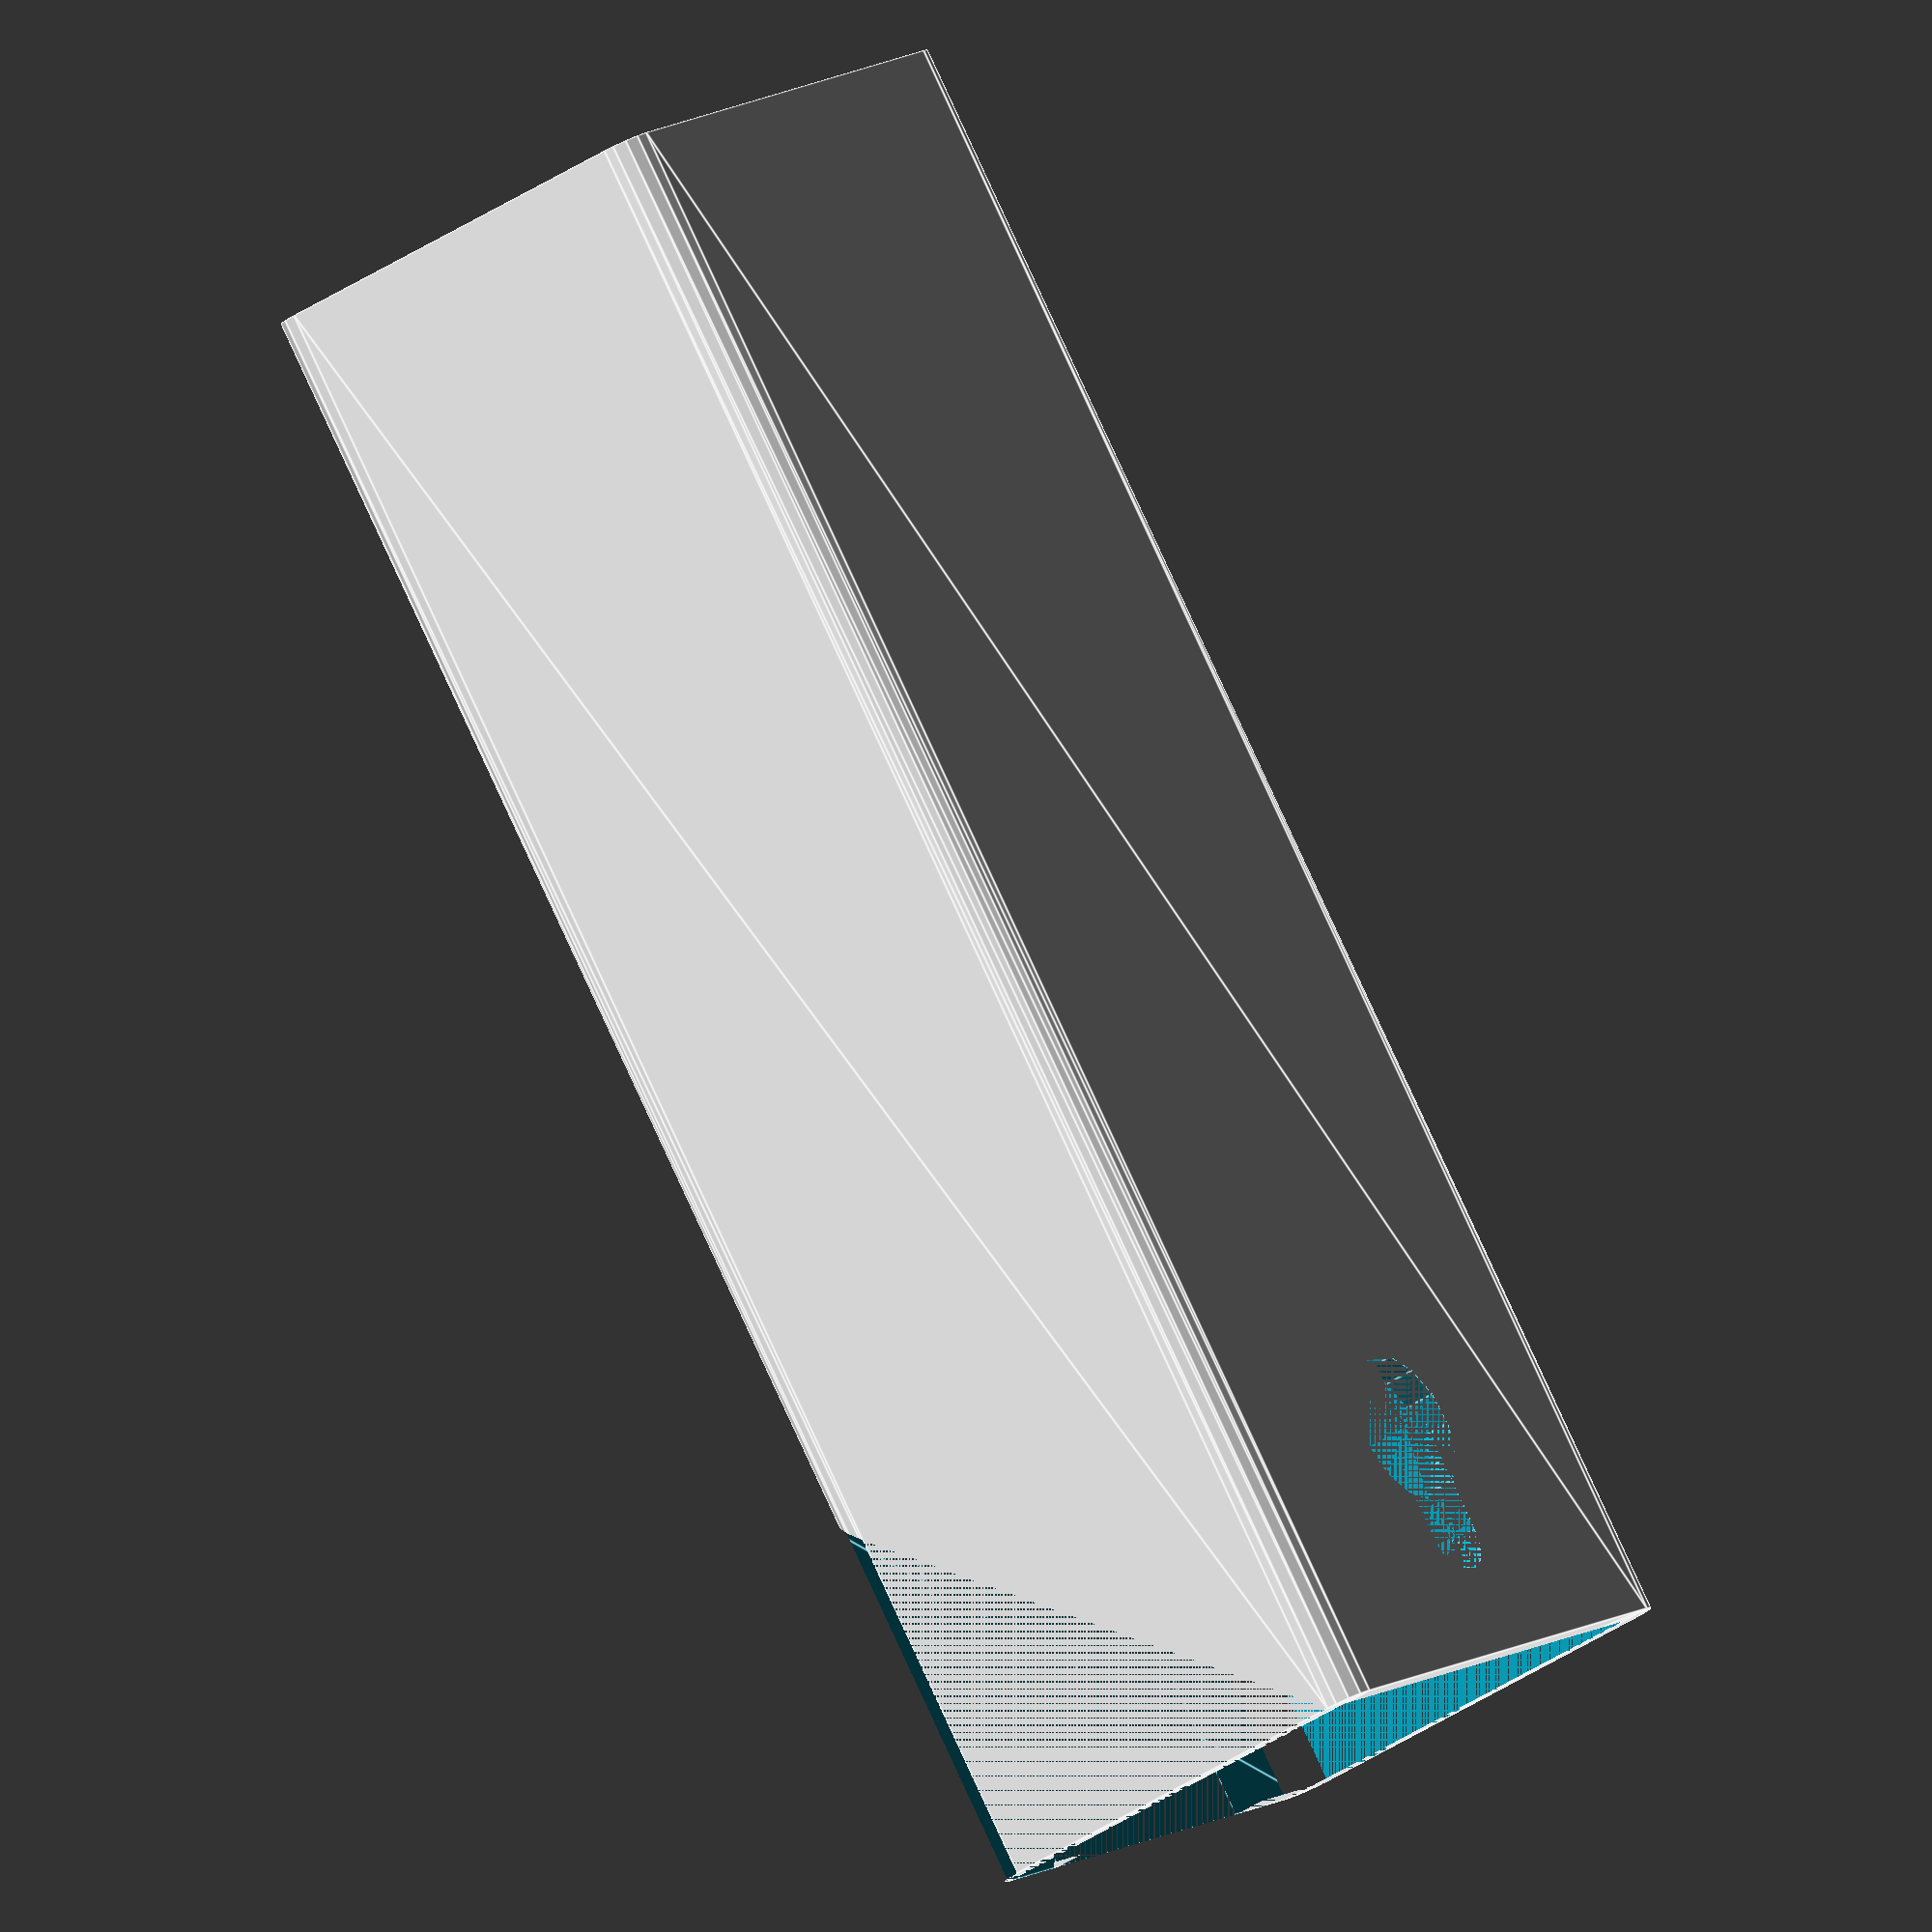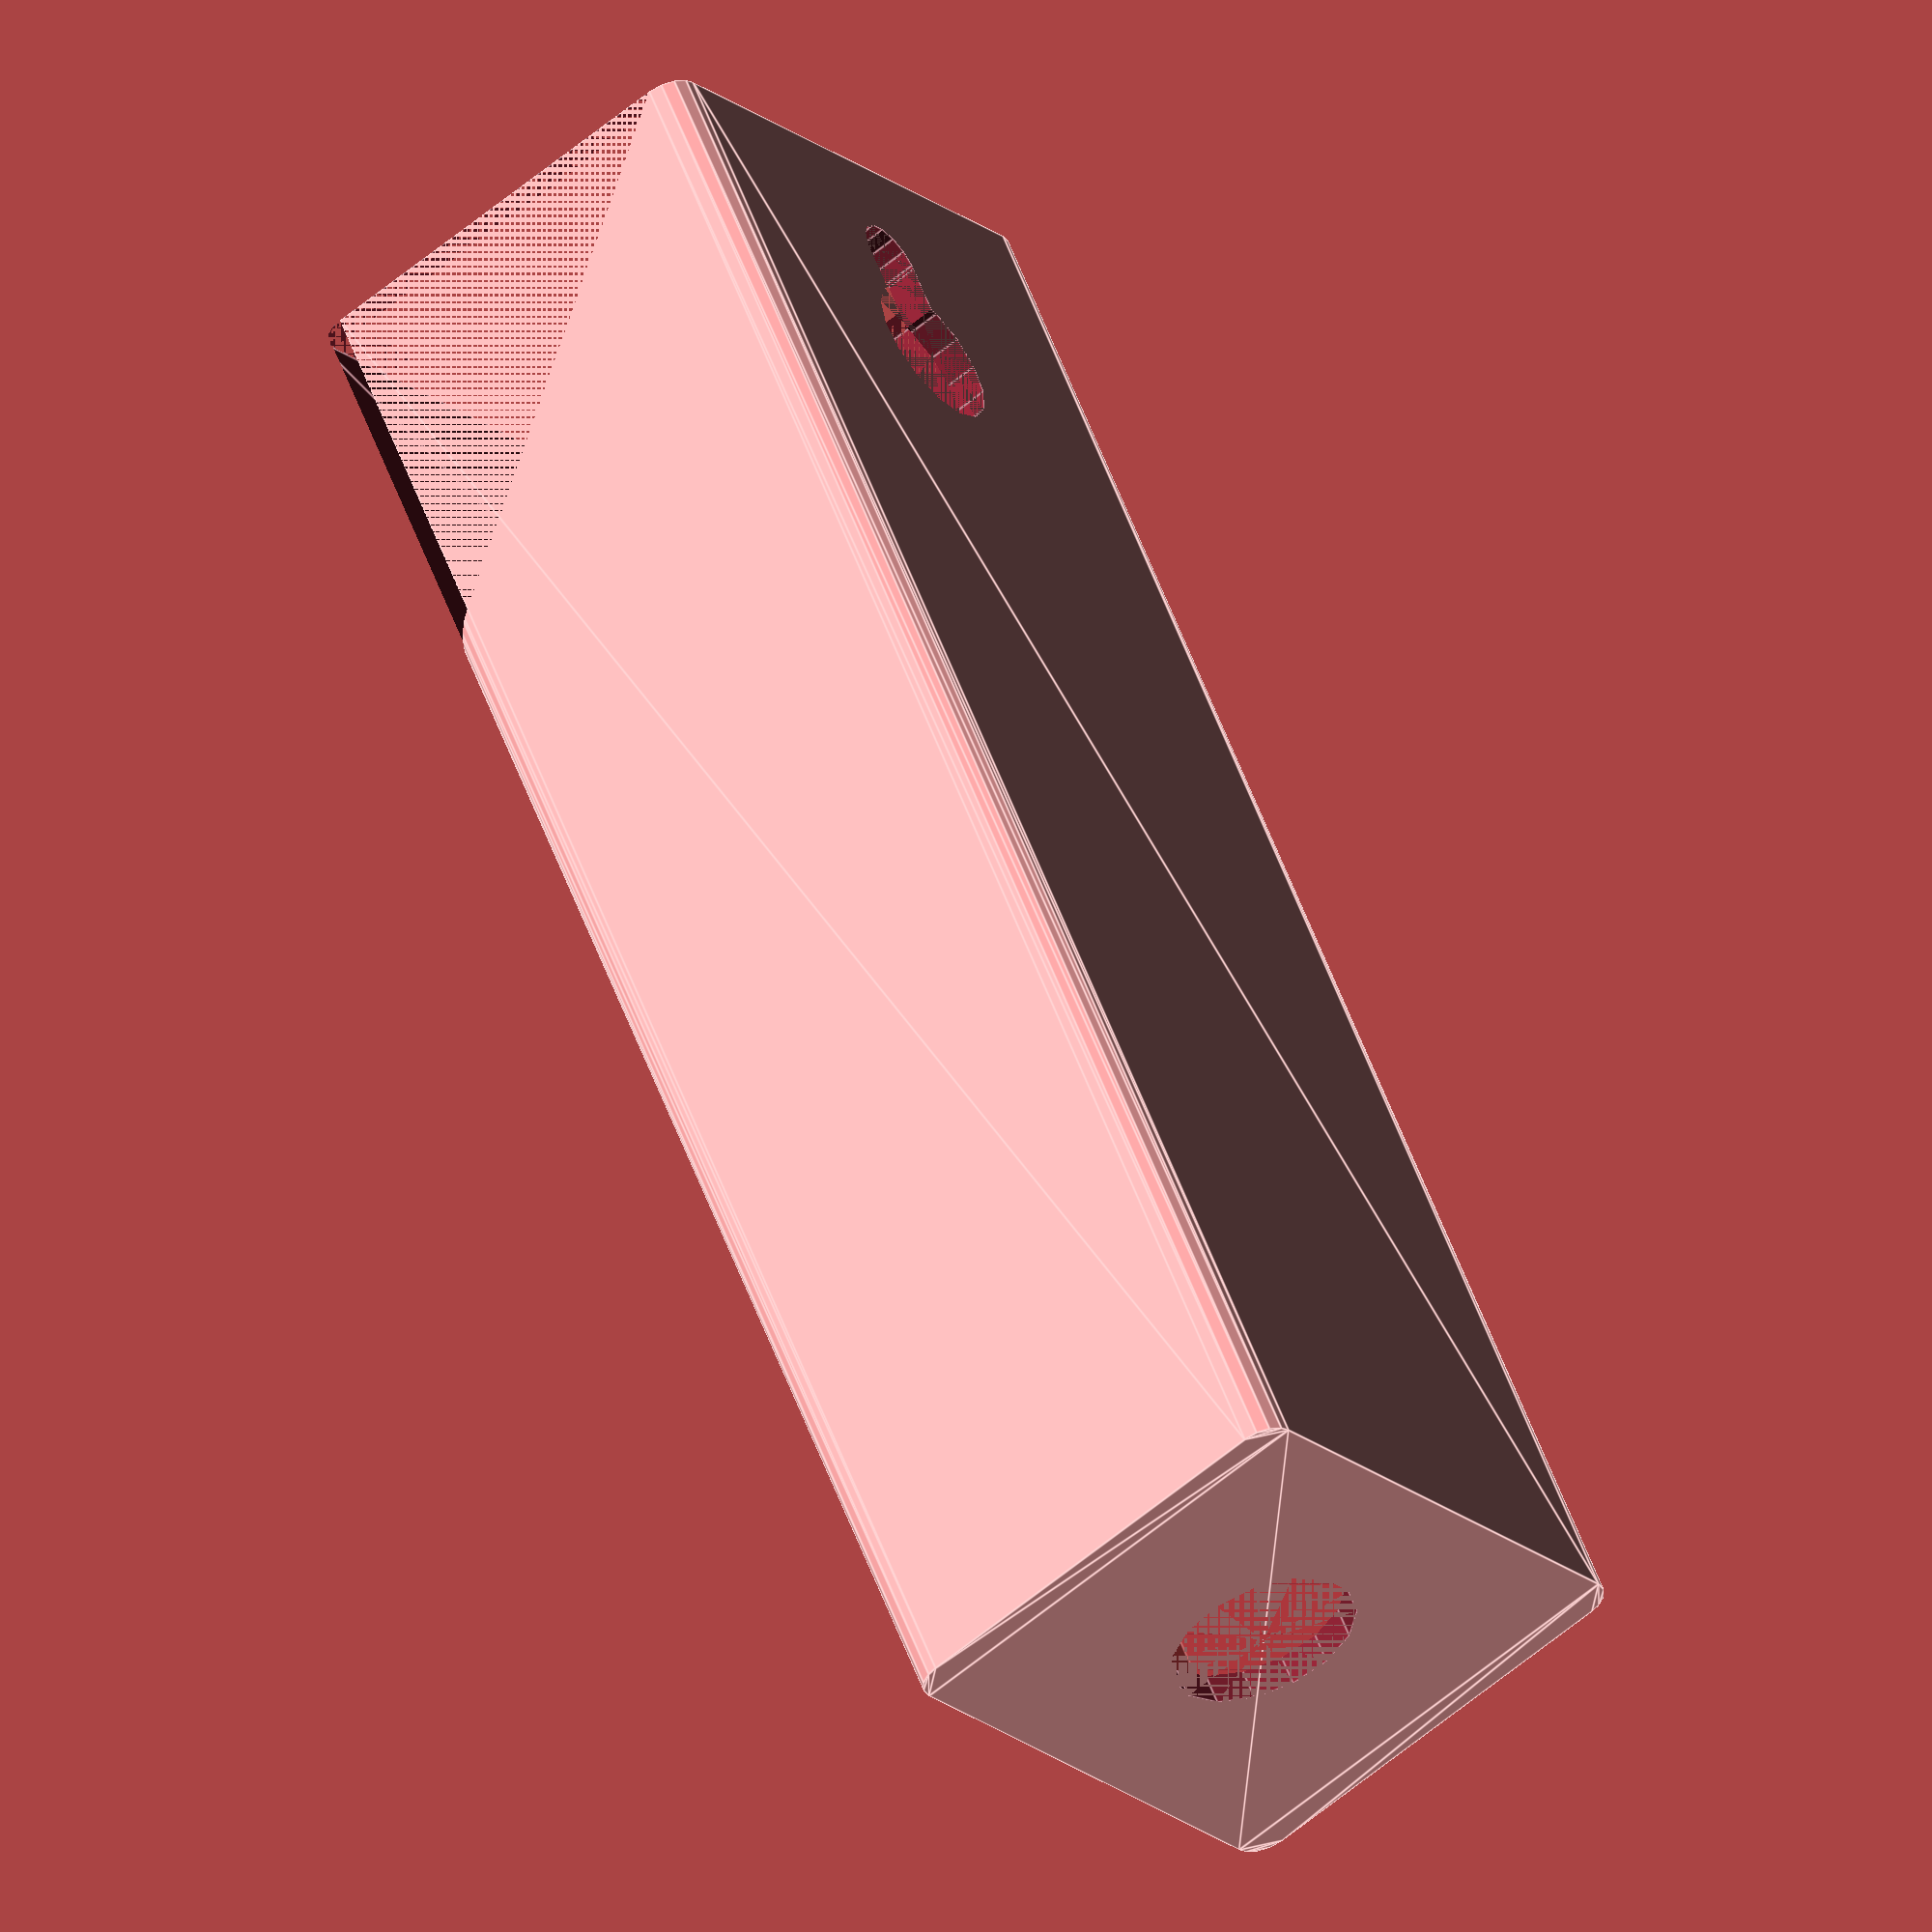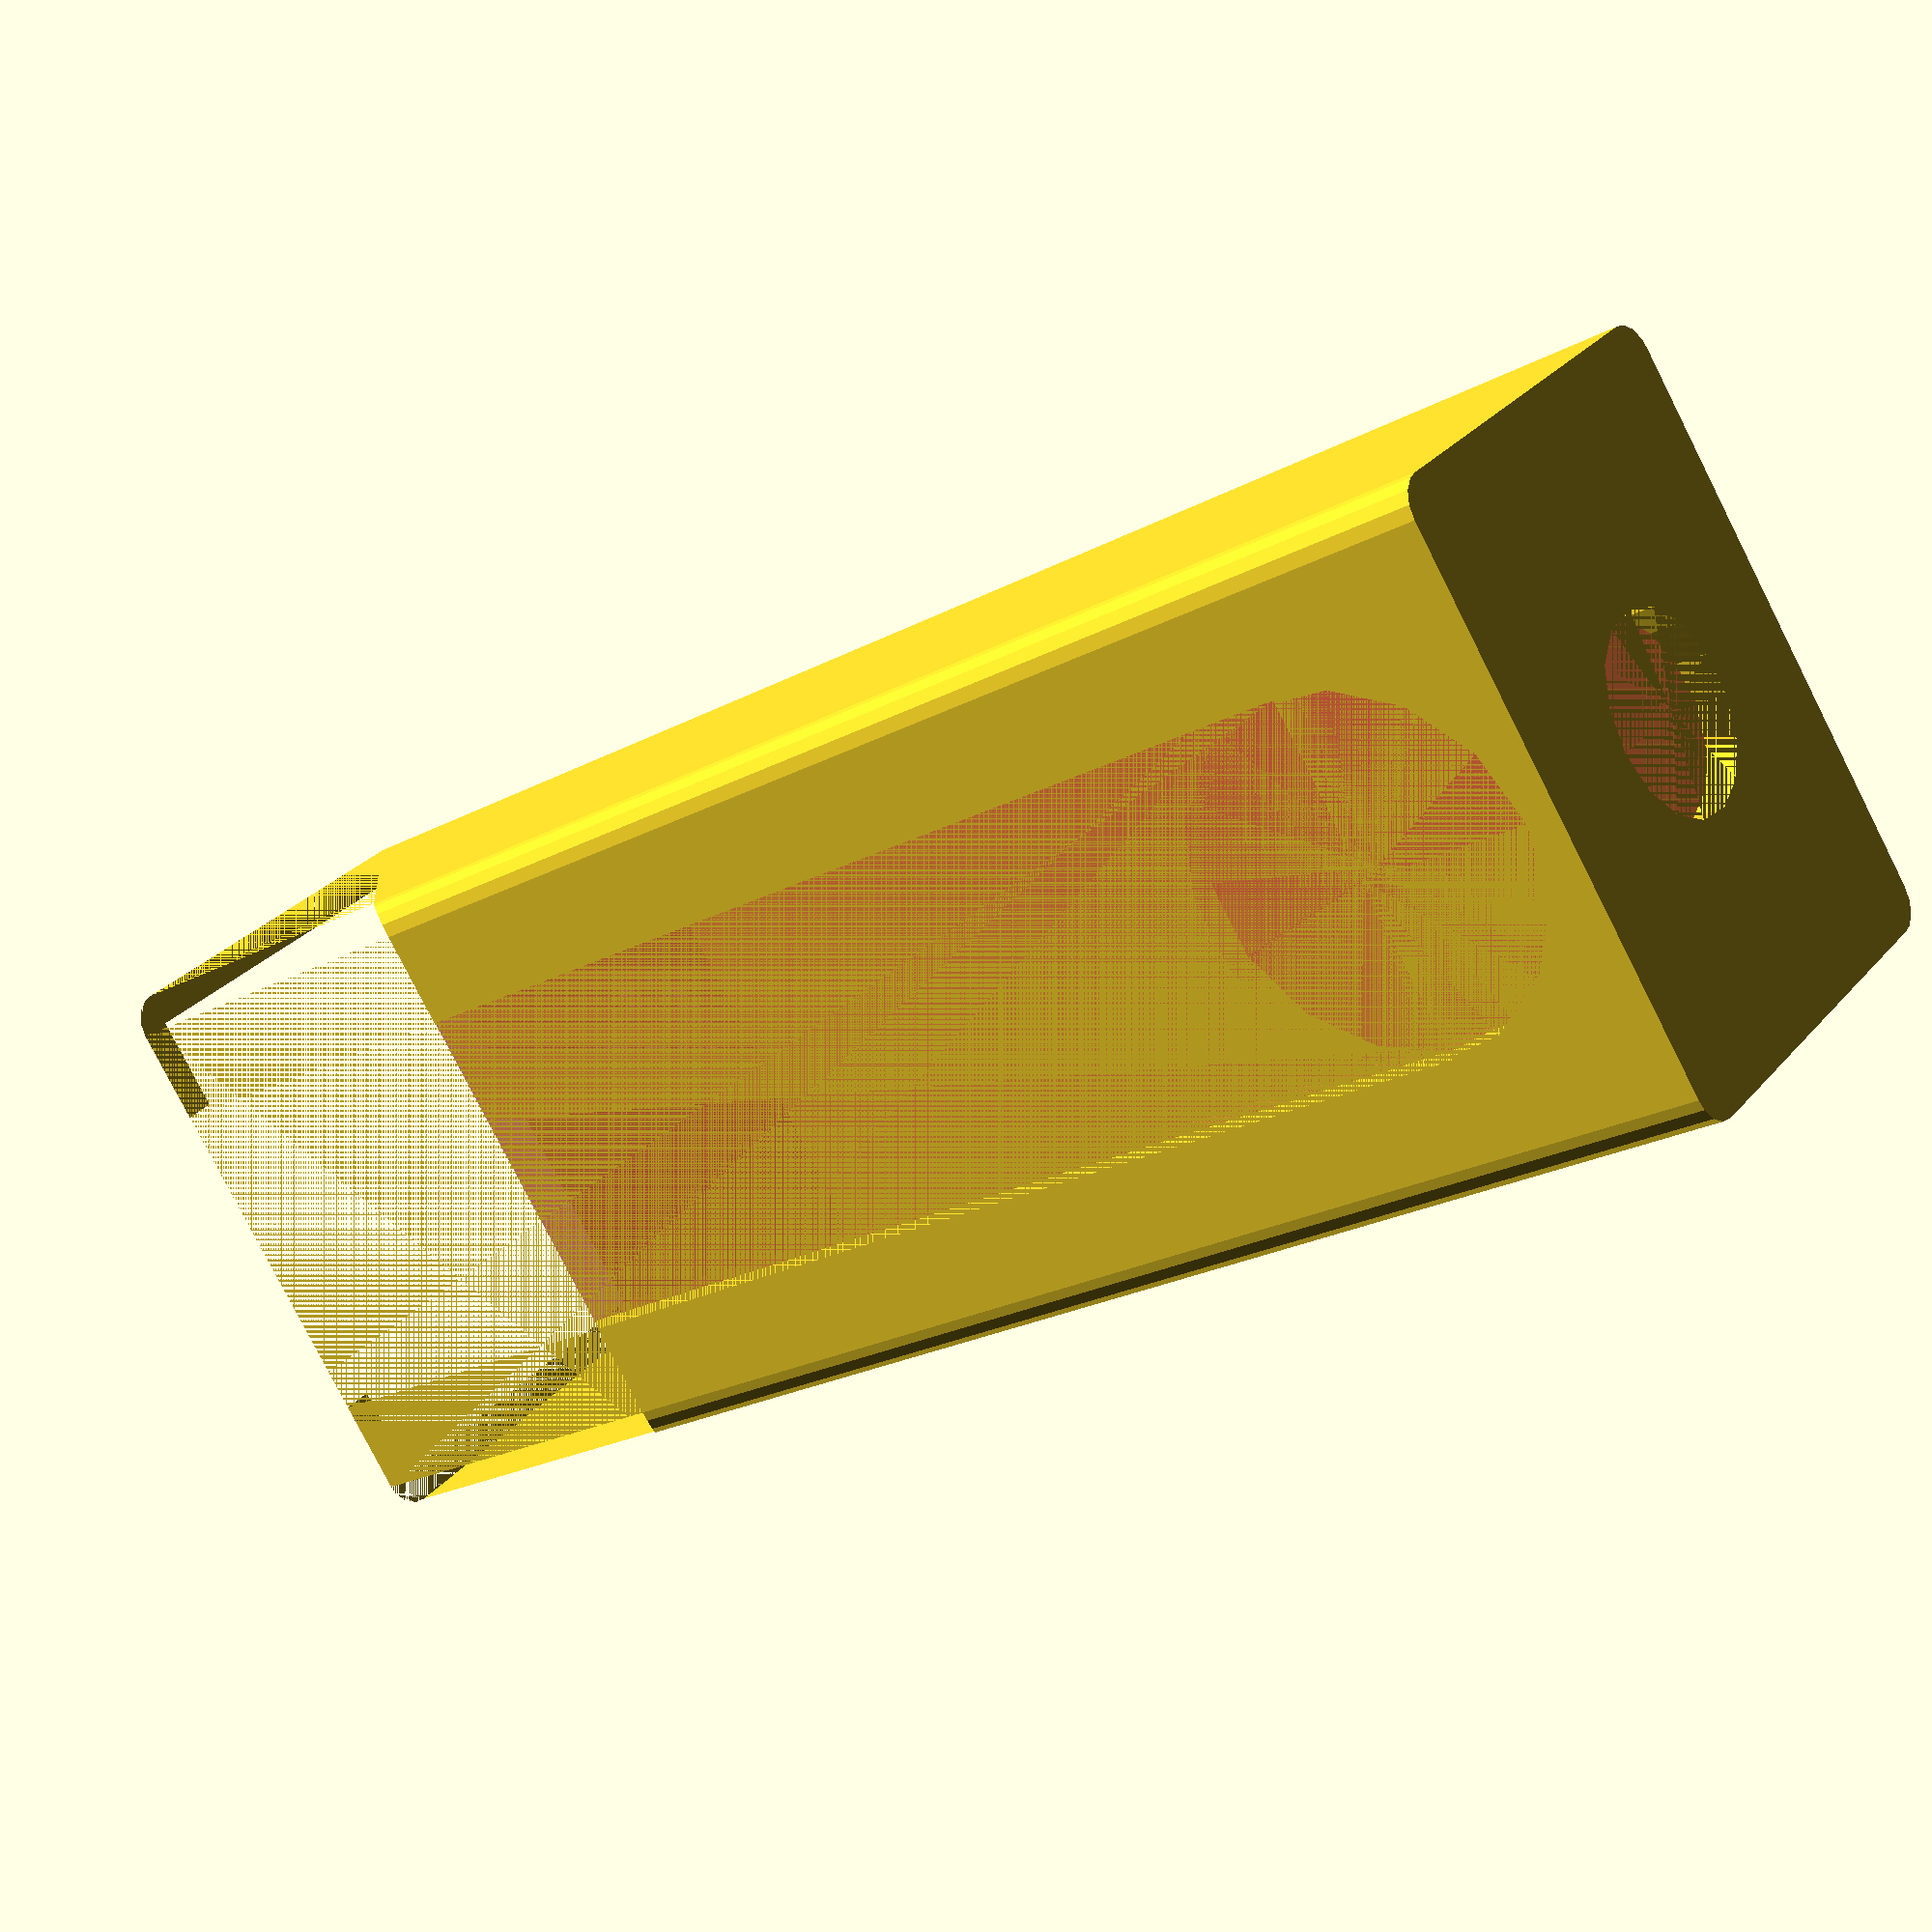
<openscad>
/*
 * SwitchBot Indoor/Outdoor Thermo-Hygrometer
 *
 * Author: Pavel Rampas
 * Version: 1.0.0 (Changelog is at the bottom)
 * License: CC BY-SA 4.0 [https://creativecommons.org/licenses/by-sa/4.0/]
 * Link: https://github.com/pavelrampas/openscad-models
 *
 * OpenSCAD version: 2021.01
 *
 * Instructions:
 * Set up parameters, render and print.
 *
 * Height is layer.
 * Thickness is perimeter.
 */

// Parameters
//------------------------------------------------------------------------------

$fn = $preview ? 15 : 90;

// Parameters that don't need to be changed
//------------------------------------------------------------------------------

thickness = 1.67;
height = 20 + 0.5;
width = 27.5 + 0.5;
length = 66 + 0.5;

holeBottomD = 10;
holeFrontWidth = 18;

holderLength = 20;
holderHoleSmall = 4;
holderHoleLarge = 8;

// Code
//------------------------------------------------------------------------------

// Box
difference() {
    // Box
    linear_extrude(length + holderLength) {
        offset(r = thickness) {
            square([height, width]);
        }
    }
    // SwitchBot
    translate([0, 0, thickness]){
        cube([height, width, length + holderLength]);
        #cube([height, width, length]);
    }
    // Hole bottom
    translate([height / 2, width / 2, 0]) {
        cylinder(h = thickness * 2, d = holeBottomD);
    }
    // Hole front
    translate([
        height,
        (width - holeFrontWidth) / 2,
        thickness + holeFrontWidth / 2
    ]) {
        cube([thickness, holeFrontWidth, length + holderLength]);
    }
    translate([height,  width / 2, (holeFrontWidth / 2) + thickness]) {
        rotate([0, 90, 0]) {
            cylinder(h = thickness, d = holeFrontWidth);
        }
    }
    // Hole holder
    translate([-thickness, 0, length + thickness + (holderHoleLarge / 2) + 2]) {
        translate([0, width / 2, 0]) {
            rotate([0, 90, 0]) {
                cylinder(h = thickness * 2, d = holderHoleLarge);
            }
        }
        translate([0, width / 2, 6]) {
            rotate([0, 90, 0]) {
                cylinder(h = thickness * 2, d = holderHoleSmall);
            }
        }
        translate([0, (width / 2) - 2, 0]) {
            cube([thickness * 2, holderHoleSmall, 6]);
        }
    }
    translate([0, width + thickness, length]) {
        rotate([90, 0, 0]) {
            linear_extrude(width + (2 * thickness)) {
                polygon([
                    [height + thickness, 0],
                    [height + thickness, holderLength],
                    [0, holderLength]
                ]);
            }
        }
    }
}

// Functions
//------------------------------------------------------------------------------

// Modules
//------------------------------------------------------------------------------

// Changelog
//------------------------------------------------------------------------------

// [1.0.0]:
// Initial release.

</openscad>
<views>
elev=275.6 azim=146.8 roll=335.2 proj=o view=edges
elev=303.6 azim=36.3 roll=159.8 proj=o view=edges
elev=202.3 azim=221.1 roll=46.6 proj=p view=wireframe
</views>
